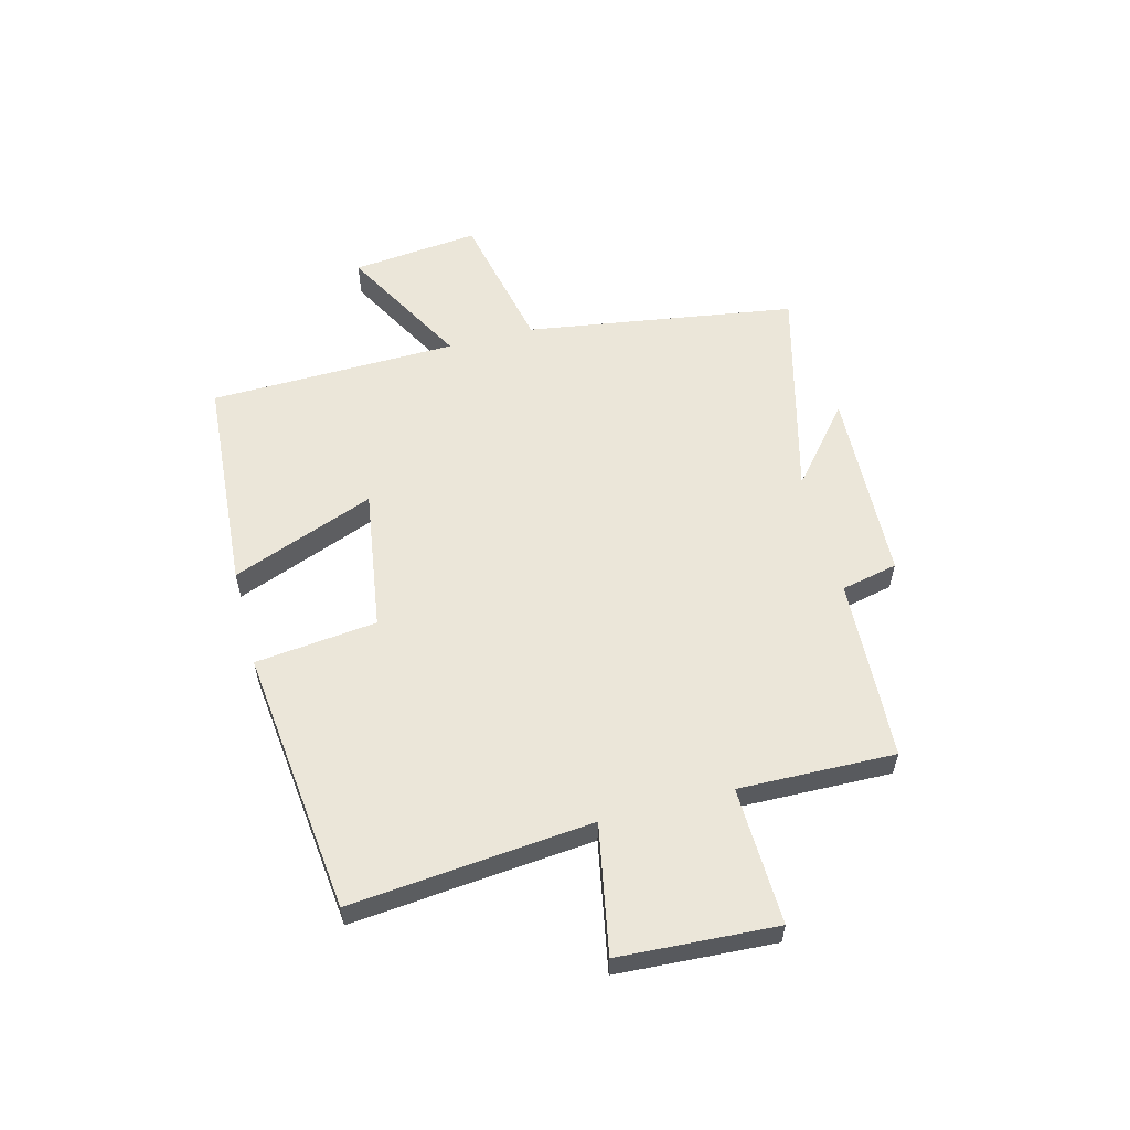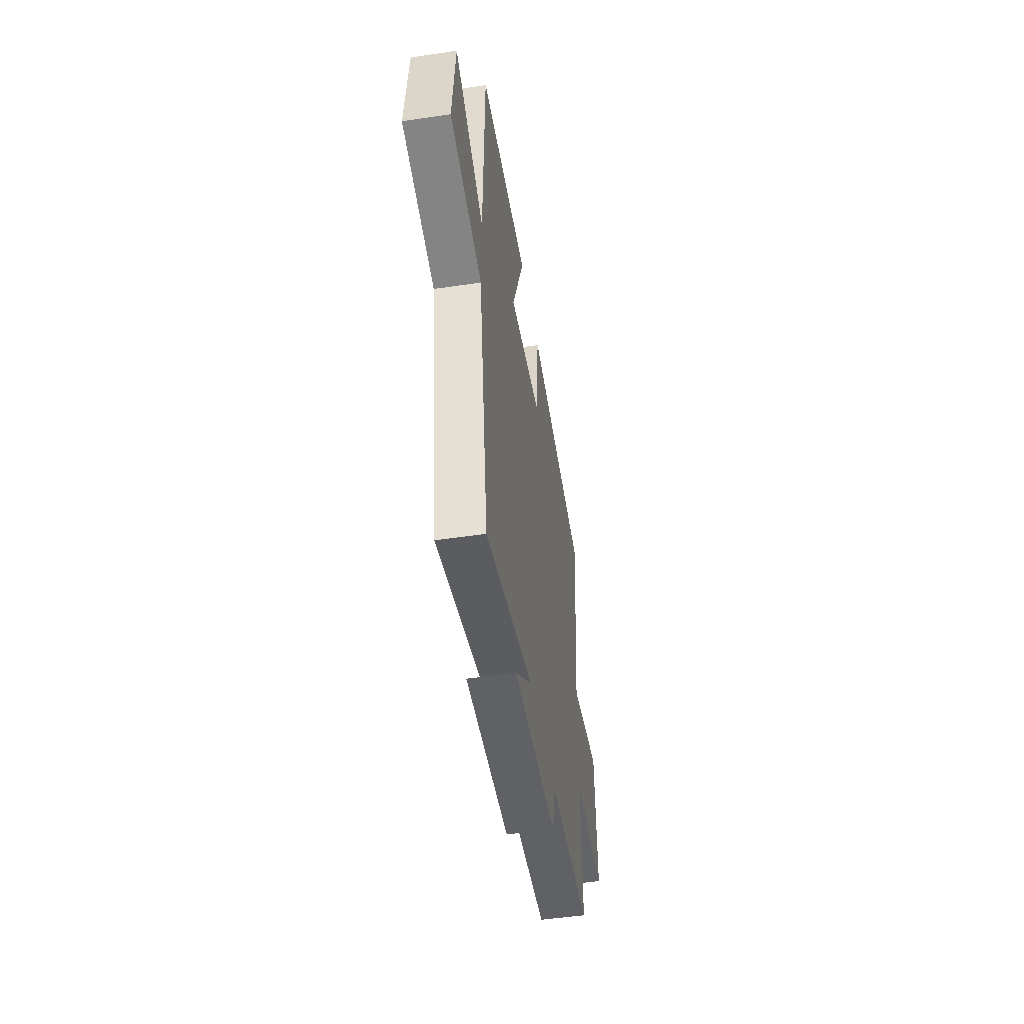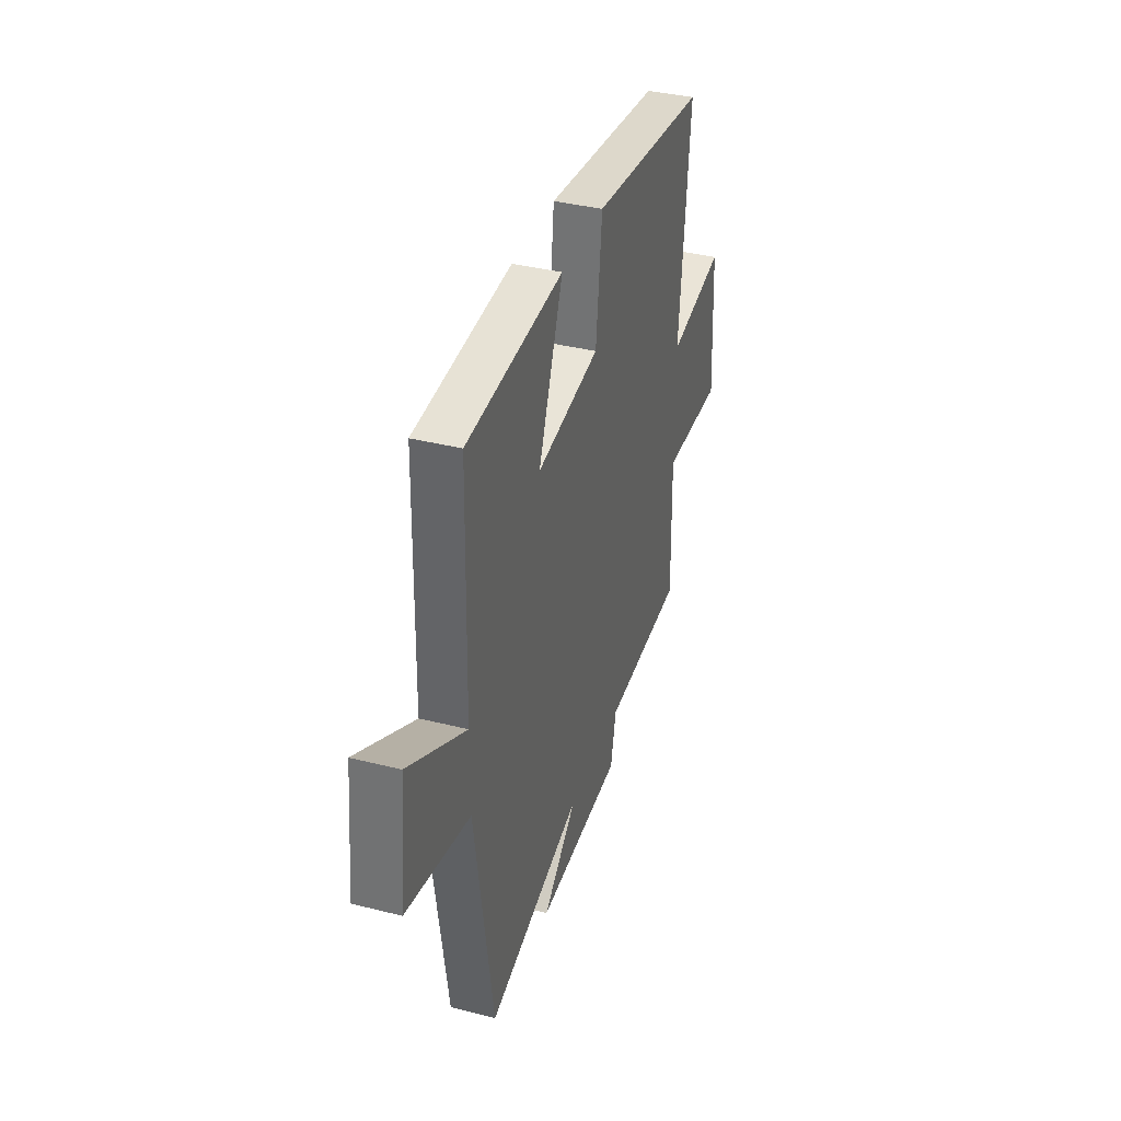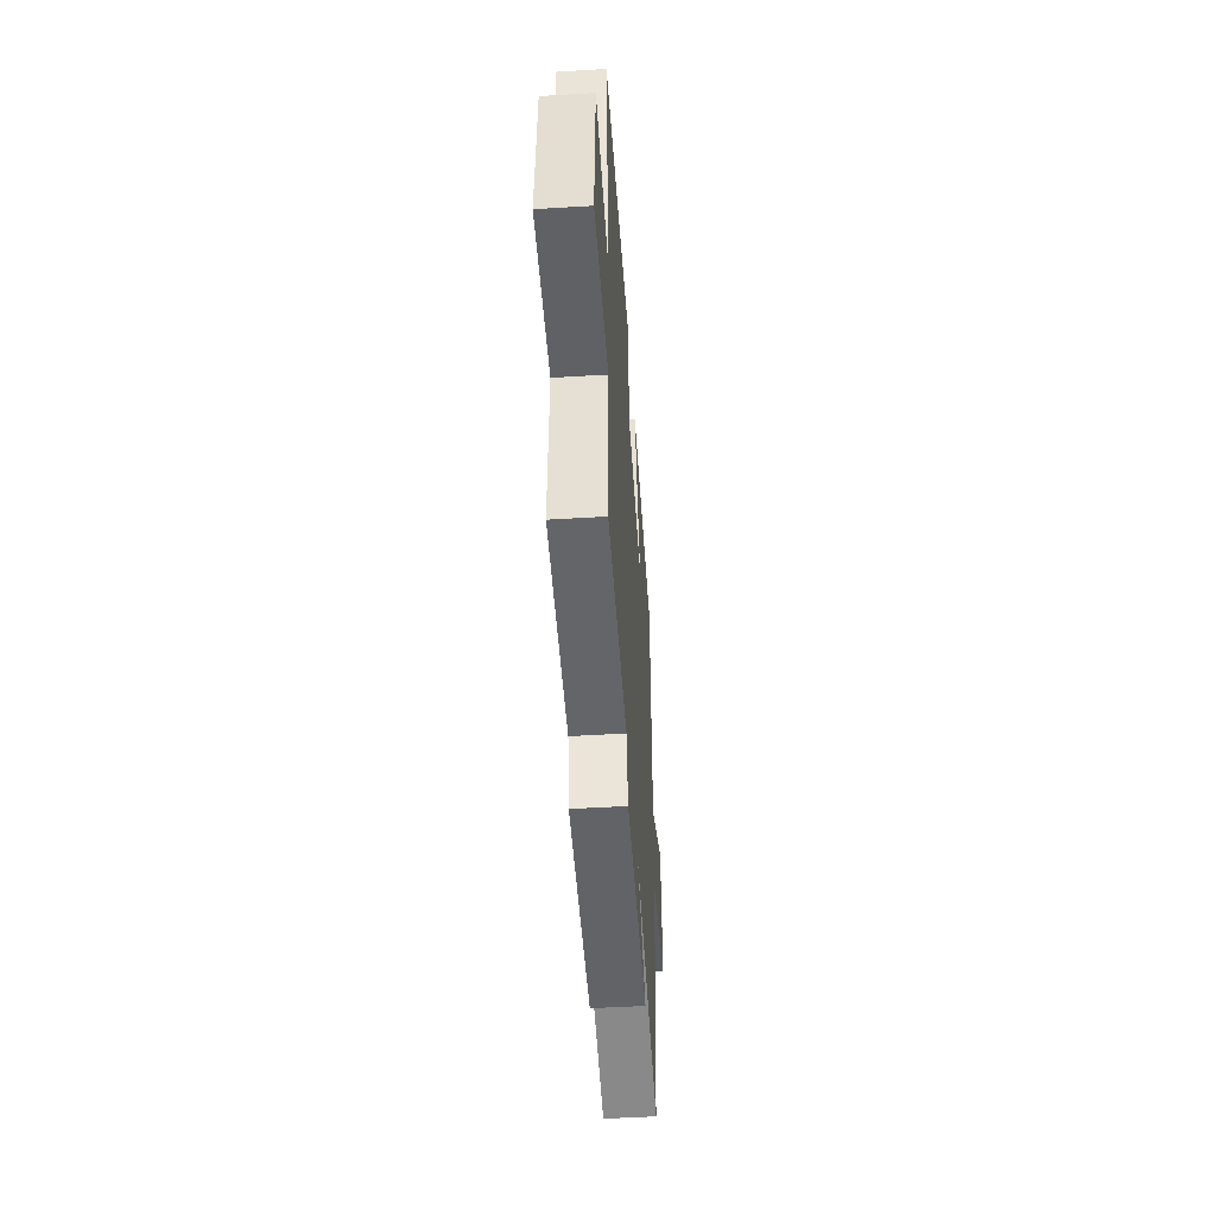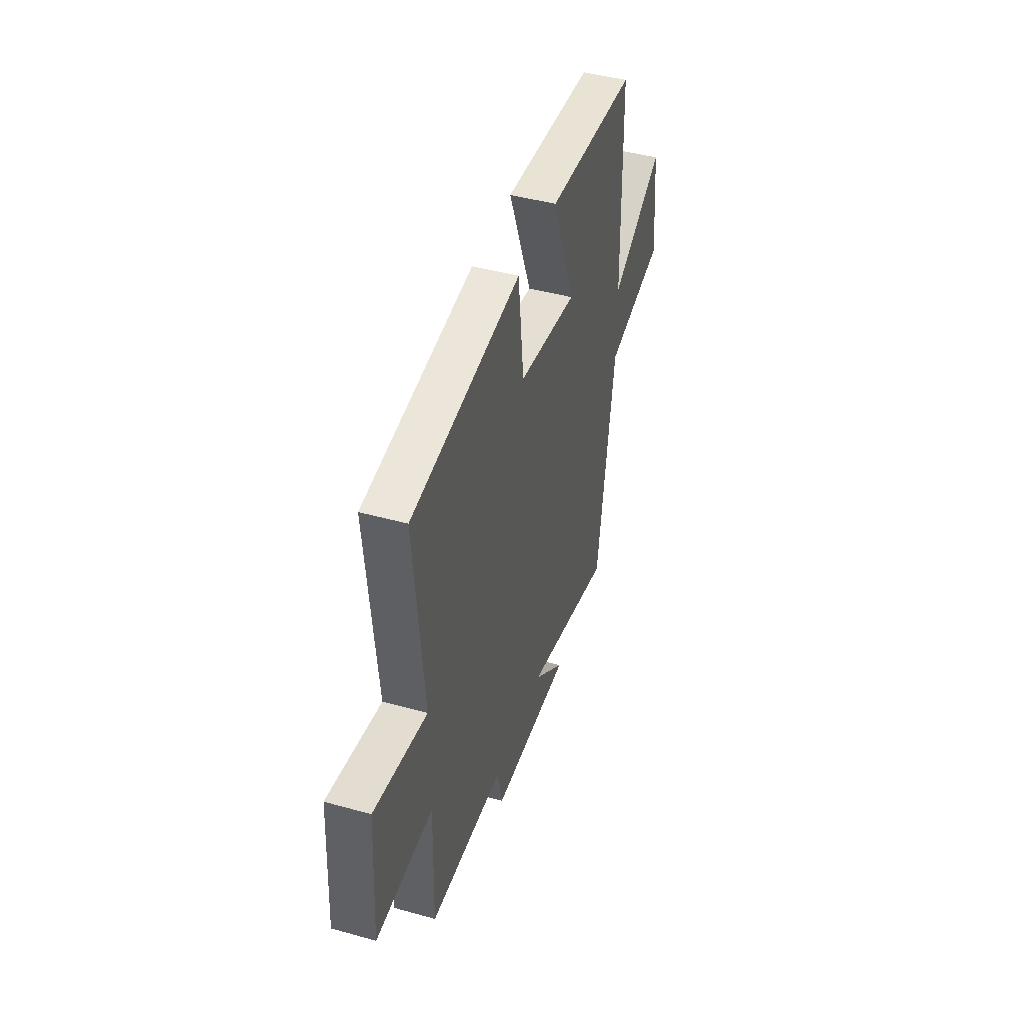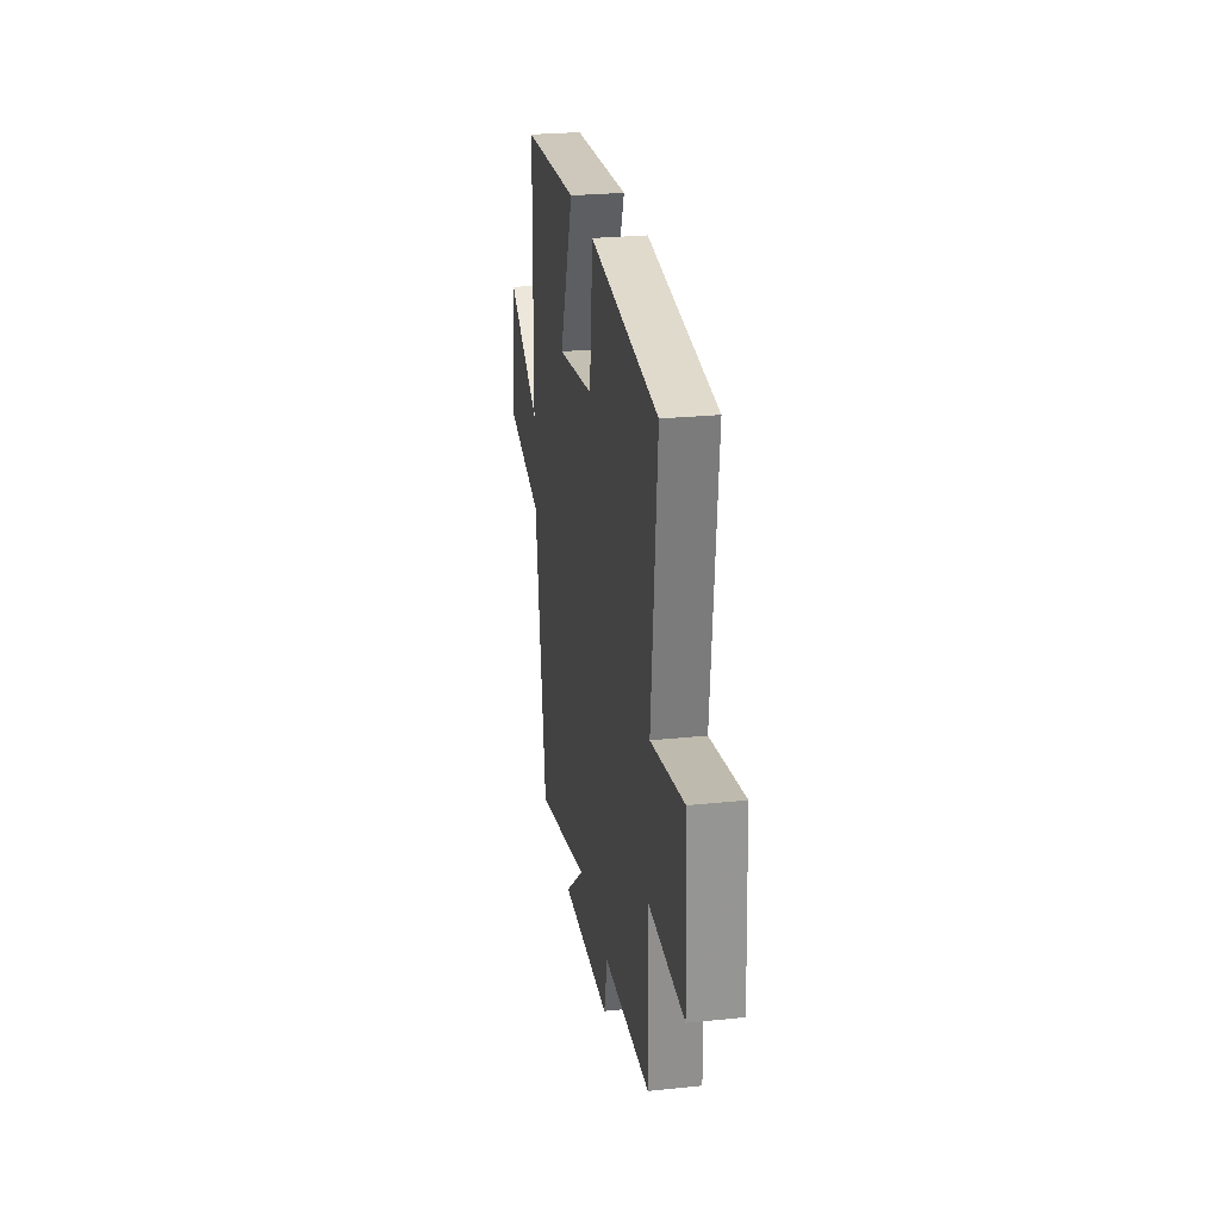
<metadata>
{"format":"obj","ext":"obj","renderer":"f3d","projection":"perspective","resolution":1024,"background":"white","views":[{"elev":57.4,"azim":75.4,"up":"+Y"},{"elev":-49.6,"azim":-80.7,"up":"+Z"},{"elev":37.3,"azim":-72.0,"up":"+Z"},{"elev":-48.7,"azim":93.9,"up":"+Z"},{"elev":44.7,"azim":107.9,"up":"+Z"},{"elev":26.3,"azim":80.7,"up":"+Z"}]}
</metadata>
<code>
v -0.427 0.07 -0.598
v -0.5 0.07 -0.121
v -0.752 0.07 -0.067
v -0.728 0.07 0.159
v -0.5 0.07 0.033
v -0.49 0.07 0.472
v -0.105 0.07 0.5
v -0.203 0.07 0.247
v 0.049 0.07 0.285
v 0.073 0.07 0.5
v 0.541 0.07 0.446
v 0.5 0.07 0.02
v 0.727 0.07 0.063
v 0.743 0.07 -0.215
v 0.5 0.07 -0.208
v 0.506 0.07 -0.484
v 0.183 0.07 -0.5
v 0.161 0.07 -0.6
v -0.183 0.07 -0.614
v -0.047 0.07 -0.5
v -0.427 0 -0.598
v -0.5 0 -0.121
v -0.752 0 -0.067
v -0.728 0 0.159
v -0.5 0 0.033
v -0.49 0 0.472
v -0.105 0 0.5
v -0.203 0 0.247
v 0.049 0 0.285
v 0.073 0 0.5
v 0.541 0 0.446
v 0.5 0 0.02
v 0.727 0 0.063
v 0.743 0 -0.215
v 0.5 0 -0.208
v 0.506 0 -0.484
v 0.183 0 -0.5
v 0.161 0 -0.6
v -0.183 0 -0.614
v -0.047 0 -0.5
f 17 18 19 20
f 15 16 17 20
f 15 20 1 2
f 12 13 14 15
f 12 15 2 3
f 9 10 11 12
f 8 9 12
f 5 6 7 8
f 5 8 12
f 3 4 5
f 3 5 12
f 40 39 38 37
f 40 37 36 35
f 22 21 40 35
f 35 34 33 32
f 23 22 35 32
f 32 31 30 29
f 32 29 28
f 28 27 26 25
f 32 28 25
f 25 24 23
f 32 25 23
f 1 21 22 2
f 2 22 23 3
f 3 23 24 4
f 4 24 25 5
f 5 25 26 6
f 6 26 27 7
f 7 27 28 8
f 8 28 29 9
f 9 29 30 10
f 10 30 31 11
f 11 31 32 12
f 12 32 33 13
f 13 33 34 14
f 14 34 35 15
f 15 35 36 16
f 16 36 37 17
f 17 37 38 18
f 18 38 39 19
f 19 39 40 20
f 20 40 21 1

</code>
